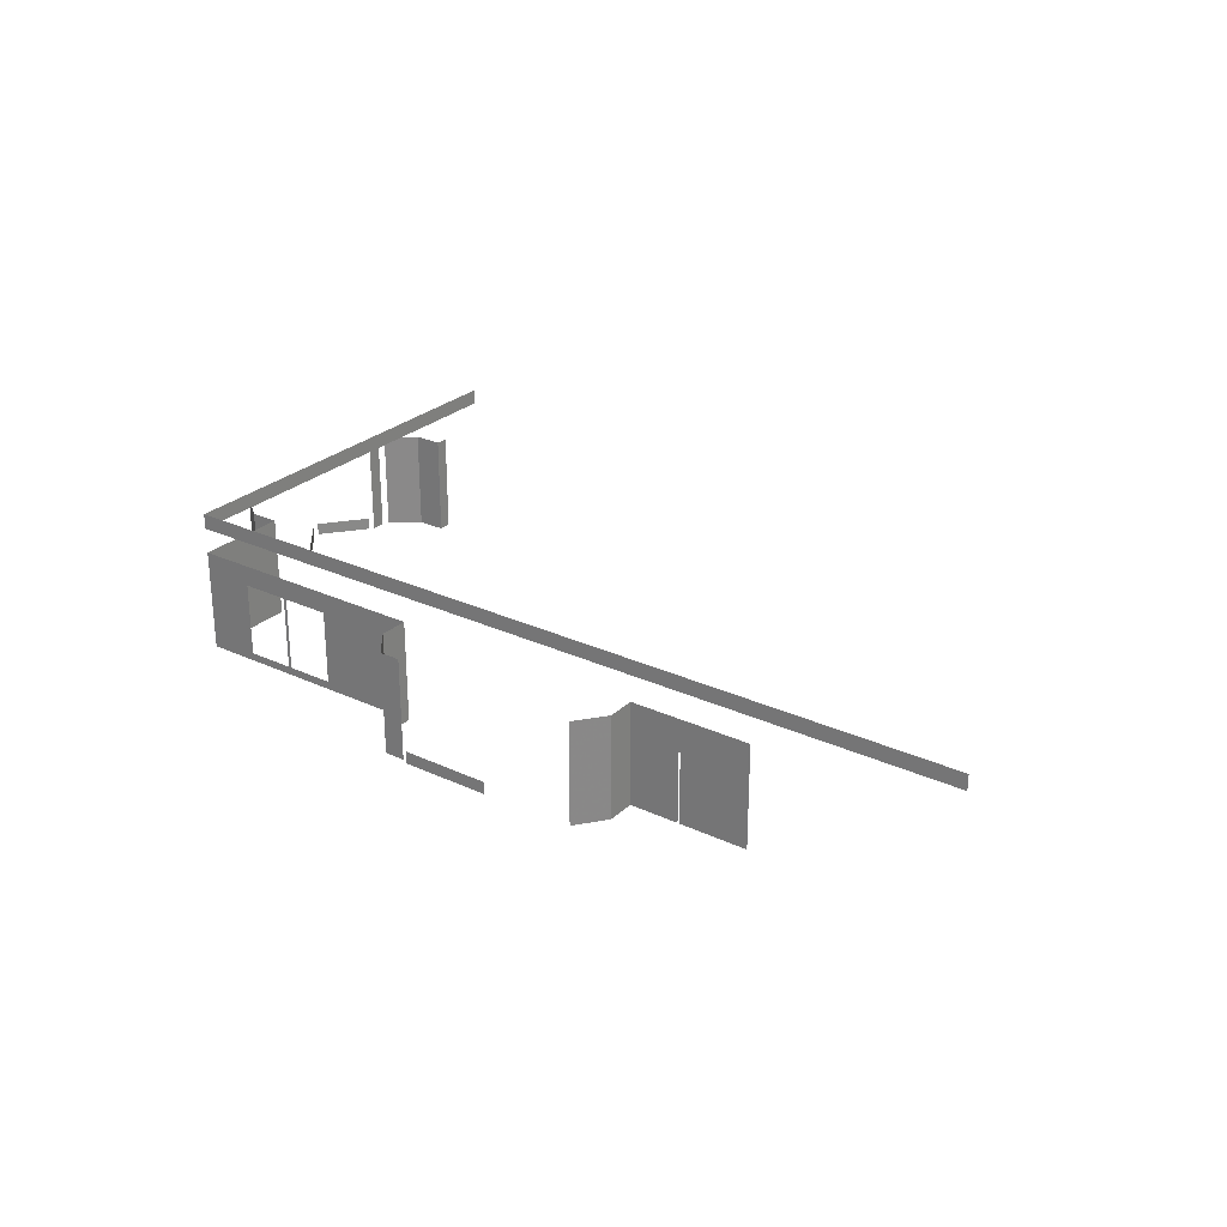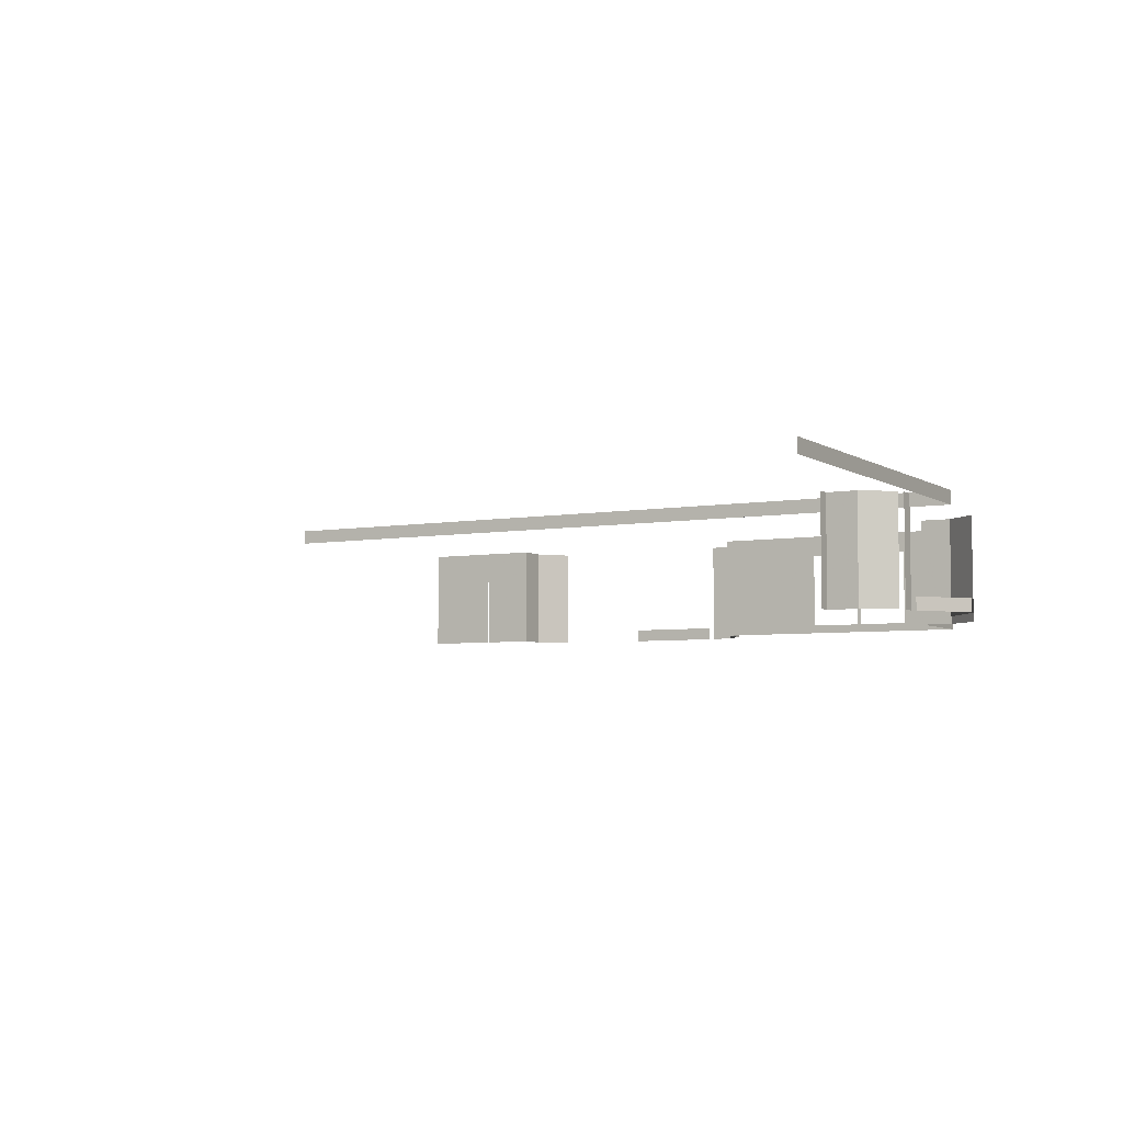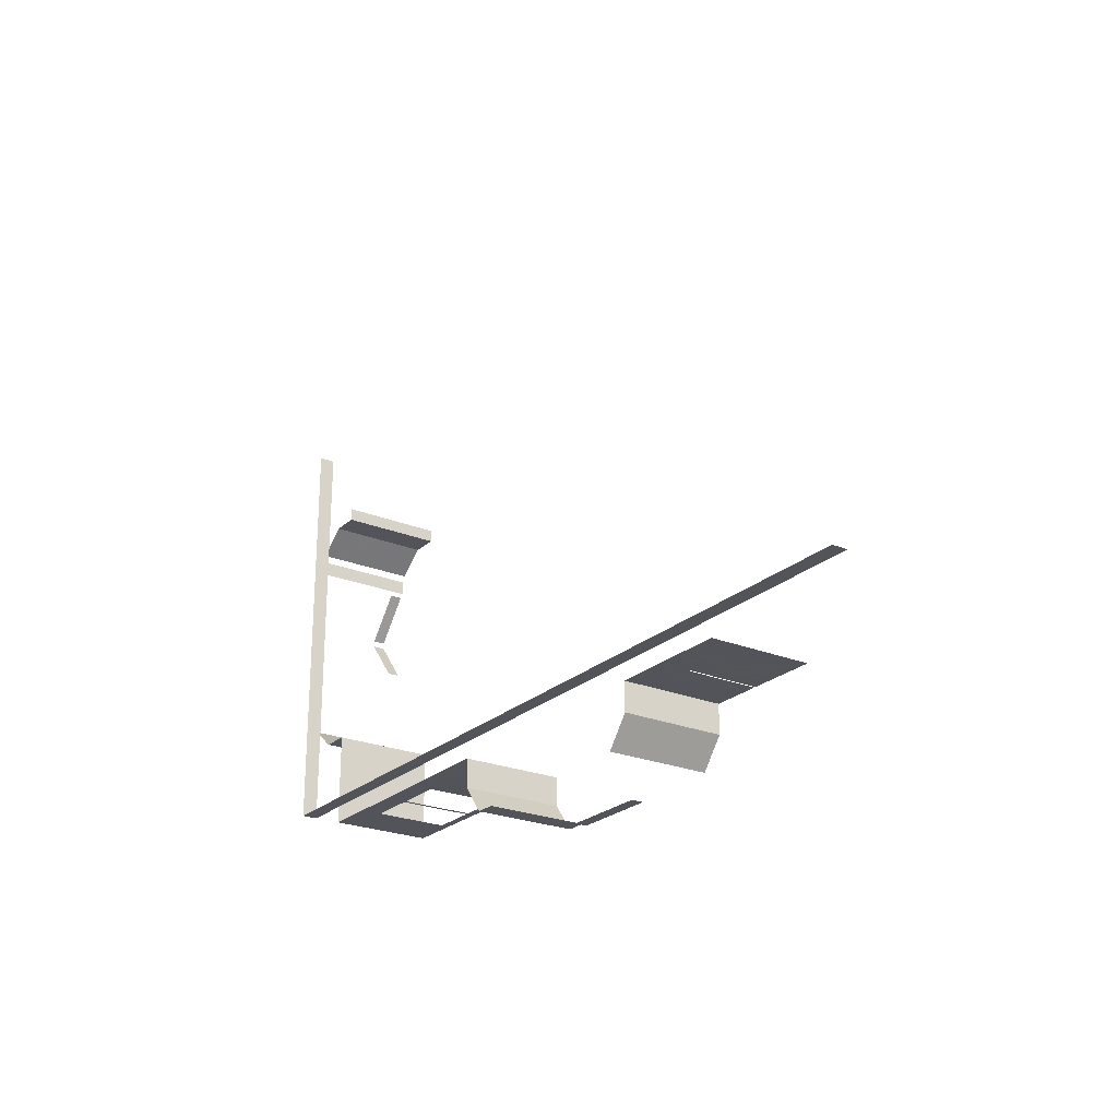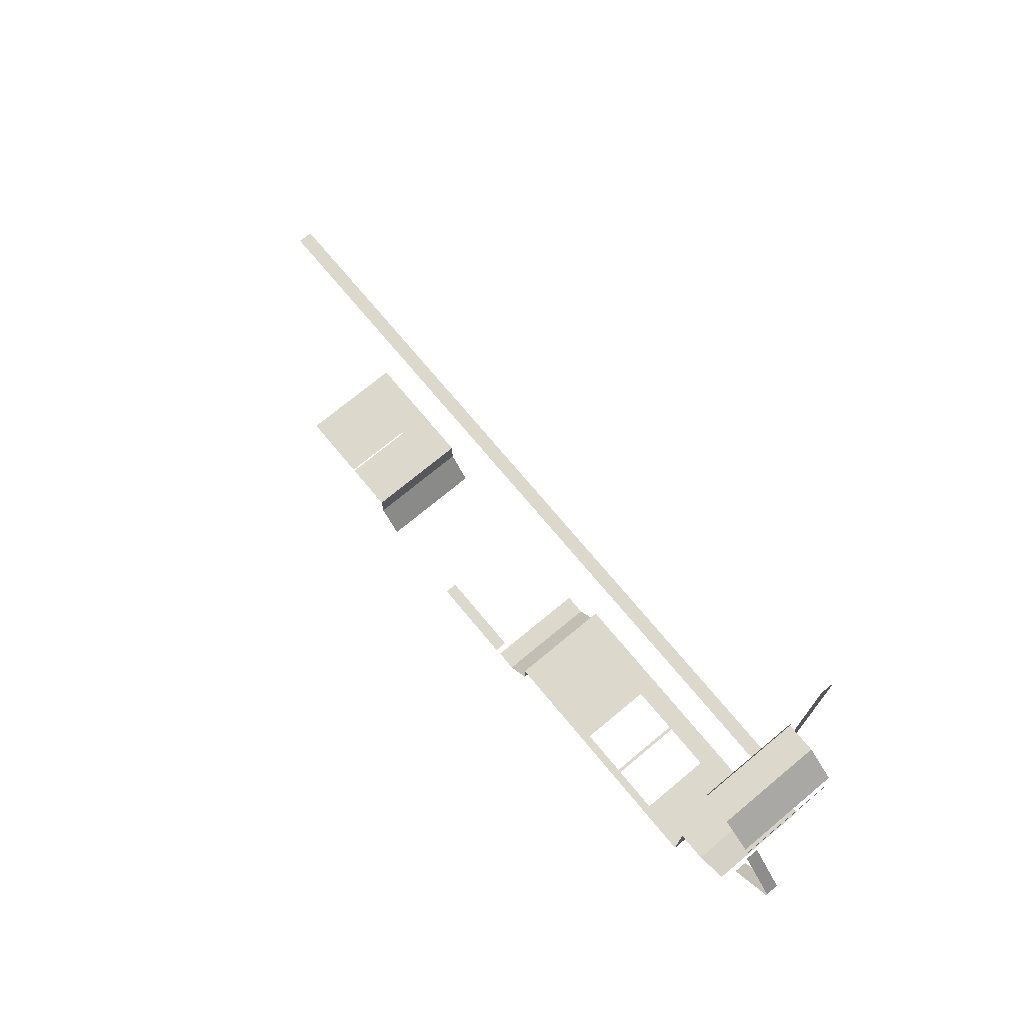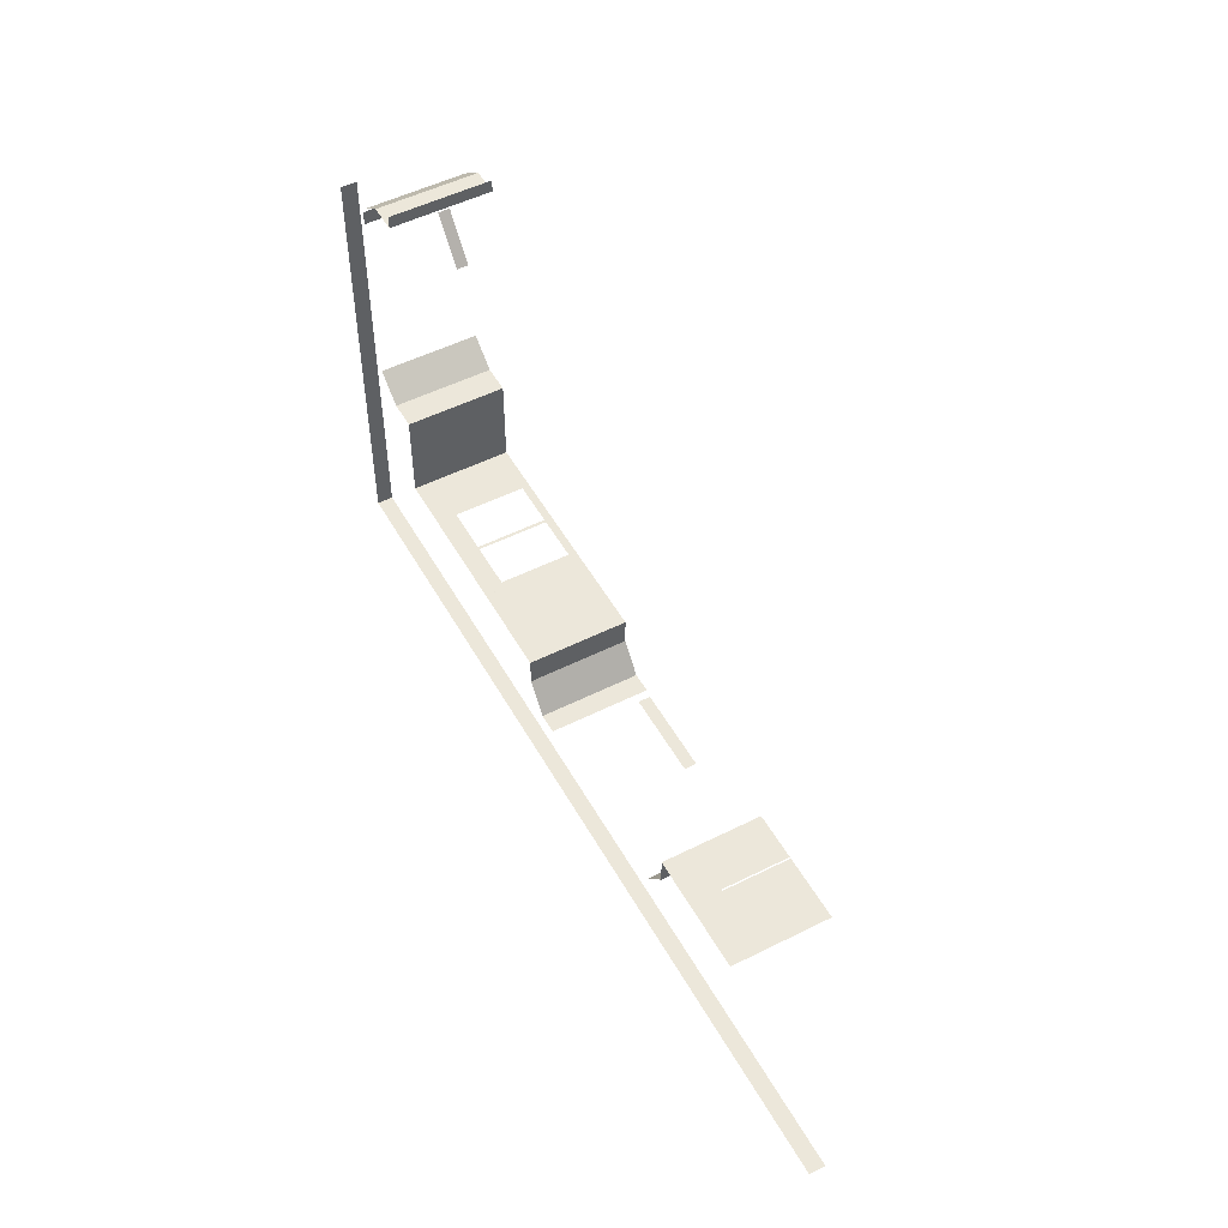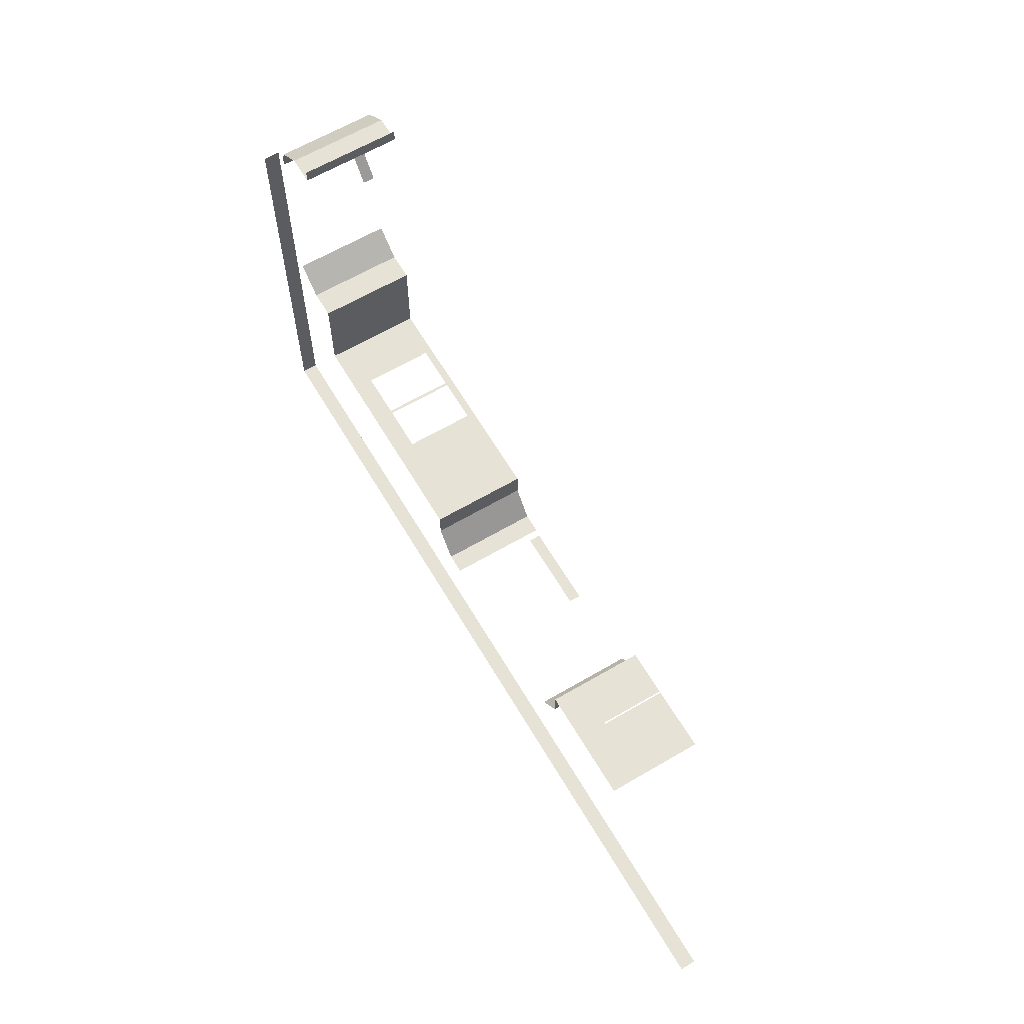
<metadata>
{"format":"obj","ext":"obj","renderer":"f3d","projection":"perspective","resolution":1024,"background":"white","views":[{"elev":26.9,"azim":-144.1,"up":"+Y"},{"elev":-5.2,"azim":29.3,"up":"+Y"},{"elev":-23.9,"azim":-124.4,"up":"+Z"},{"elev":72.7,"azim":50.3,"up":"+Z"},{"elev":51.3,"azim":-118.6,"up":"+Z"},{"elev":63.4,"azim":-120.6,"up":"+Z"}]}
</metadata>
<code>
v 2624 -108 -5988
v 2552 -108 -5988
v 2380 -108 -5988
v 3116 -108 -5988
v 2624 -108 -5988
v 2380 -108 -5988
v 3116 -70 -5988
v 3116 -108 -5988
v 2380 -108 -5988
v 2624 -70 -5988
v 3116 -70 -5988
v 2380 -108 -5988
v 2380 -70 -5988
v 2624 -70 -5988
v 2380 -108 -5988
v 1892 -70 -5988
v 2380 -70 -5988
v 2380 -108 -5988
v 1892 -108 -5988
v 1892 -70 -5988
v 2380 -108 -5988
v 2552 -252 -5988
v 2552 -268 -5988
v 2552 -396 -5988
v 2552 -172 -5988
v 2552 -252 -5988
v 2552 -396 -5988
v 2380 -172 -5988
v 2552 -172 -5988
v 2552 -396 -5988
v 2380 -428 -5988
v 2380 -172 -5988
v 2552 -396 -5988
v 2552 -428 -5988
v 2380 -428 -5988
v 2552 -396 -5988
v 2680 -252 -5988
v 2556 -252 -5988
v 2552 -252 -5988
v 2680 -172 -5988
v 2680 -252 -5988
v 2552 -252 -5988
v 2624 -172 -5988
v 2680 -172 -5988
v 2552 -252 -5988
v 2552 -172 -5988
v 2624 -172 -5988
v 2552 -252 -5988
v 2556 -428 -5988
v 2556 -252 -5988
v 2680 -252 -5988
v 2624 -428 -5988
v 2556 -428 -5988
v 2680 -252 -5988
v 2680 -428 -5988
v 2624 -428 -5988
v 2680 -252 -5988
v 2736 -252 -6132
v 2736 -428 -6132
v 2680 -428 -6060
v 2736 -172 -6132
v 2736 -252 -6132
v 2680 -428 -6060
v 2724 -172 -6116
v 2736 -172 -6132
v 2680 -428 -6060
v 2680 -172 -6060
v 2724 -172 -6116
v 2680 -428 -6060
v 2680 -428 -6060
v 2680 -428 -5988
v 2680 -252 -5988
v 2680 -172 -6060
v 2680 -428 -6060
v 2680 -252 -5988
v 2680 -172 -5988
v 2680 -172 -6060
v 2680 -252 -5988
v 2964 -428 -6140
v 2964 -397 -6140
v 3116 -397 -6140
v 3116 -428 -6140
v 2964 -428 -6140
v 3116 -397 -6140
v 3256 -172 -6132
v 3256 -428 -6132
v 3244 -428 -6132
v 3244 -172 -6132
v 3256 -172 -6132
v 3244 -428 -6132
v 3204 -172 -6132
v 3244 -172 -6132
v 3244 -428 -6132
v 3204 -428 -6132
v 3204 -172 -6132
v 3244 -428 -6132
v 3188 -428 -6140
v 3116 -428 -6140
v 3116 -397 -6140
v 3188 -397 -6140
v 3188 -428 -6140
v 3116 -397 -6140
v 3268 -172 -6116
v 3312 -172 -6060
v 3312 -428 -6060
v 3256 -172 -6132
v 3268 -172 -6116
v 3312 -428 -6060
v 3256 -428 -6132
v 3256 -172 -6132
v 3312 -428 -6060
v 4100 -428 -5242
v 4190 -428 -5352
v 4190 -397 -5352
v 4100 -397 -5242
v 4100 -428 -5242
v 4190 -397 -5352
v 4100 -397 -5478
v 4190 -397 -5368
v 4190 -428 -5368
v 4100 -428 -5478
v 4100 -397 -5478
v 4190 -428 -5368
v 3812 -428 -5988
v 3812 -408 -5988
v 3812 -224 -5988
v 3823 -428 -5988
v 3812 -428 -5988
v 3812 -224 -5988
v 3823 -412 -5988
v 3823 -428 -5988
v 3812 -224 -5988
v 3823 -196 -5988
v 3823 -412 -5988
v 3812 -224 -5988
v 3812 -196 -5988
v 3823 -196 -5988
v 3812 -224 -5988
v 3812 -196 -5988
v 3812 -224 -5988
v 3692 -224 -5988
v 3692 -196 -5988
v 3812 -196 -5988
v 3692 -224 -5988
v 3812 -428 -5988
v 3692 -428 -5988
v 3692 -408 -5988
v 3812 -408 -5988
v 3812 -428 -5988
v 3692 -408 -5988
v 3684 -428 -5988
v 3684 -408 -5988
v 3684 -224 -5988
v 3692 -428 -5988
v 3684 -428 -5988
v 3684 -224 -5988
v 3692 -408 -5988
v 3692 -428 -5988
v 3684 -224 -5988
v 3692 -224 -5988
v 3692 -408 -5988
v 3684 -224 -5988
v 3692 -196 -5988
v 3692 -224 -5988
v 3684 -224 -5988
v 3684 -196 -5988
v 3692 -196 -5988
v 3684 -224 -5988
v 3812 -196 -5988
v 3692 -196 -5988
v 3684 -196 -5988
v 3823 -196 -5988
v 3812 -196 -5988
v 3684 -196 -5988
v 3823 -172 -5988
v 3823 -196 -5988
v 3684 -196 -5988
v 3684 -172 -5988
v 3823 -172 -5988
v 3684 -196 -5988
v 3312 -408 -5988
v 3312 -428 -5988
v 3312 -428 -6059
v 3312 -196 -5988
v 3312 -408 -5988
v 3312 -428 -6059
v 3312 -172 -5988
v 3312 -196 -5988
v 3312 -428 -6059
v 3312 -172 -6059
v 3312 -172 -5988
v 3312 -428 -6059
v 3312 -172 -6060
v 3312 -172 -6059
v 3312 -428 -6059
v 3312 -428 -6060
v 3312 -172 -6060
v 3312 -428 -6059
v 3564 -428 -5988
v 3312 -428 -5988
v 3312 -408 -5988
v 3564 -408 -5988
v 3564 -428 -5988
v 3312 -408 -5988
v 3636 -428 -5988
v 3564 -428 -5988
v 3564 -408 -5988
v 3684 -428 -5988
v 3636 -428 -5988
v 3564 -408 -5988
v 3684 -408 -5988
v 3684 -428 -5988
v 3564 -408 -5988
v 3564 -224 -5988
v 3564 -408 -5988
v 3312 -408 -5988
v 3564 -196 -5988
v 3564 -224 -5988
v 3312 -408 -5988
v 3312 -196 -5988
v 3564 -196 -5988
v 3312 -408 -5988
v 3684 -196 -5988
v 3684 -224 -5988
v 3564 -224 -5988
v 3564 -196 -5988
v 3684 -196 -5988
v 3564 -224 -5988
v 3684 -196 -5988
v 3564 -196 -5988
v 3312 -196 -5988
v 3684 -172 -5988
v 3684 -196 -5988
v 3312 -196 -5988
v 3420 -172 -5988
v 3684 -172 -5988
v 3312 -196 -5988
v 3312 -172 -5988
v 3420 -172 -5988
v 3312 -196 -5988
v 3823 -108 -5988
v 3420 -108 -5988
v 3116 -108 -5988
v 3823 -70 -5988
v 3823 -108 -5988
v 3116 -108 -5988
v 3116 -70 -5988
v 3823 -70 -5988
v 3116 -108 -5988
v 3940 -196 -5988
v 3940 -172 -5988
v 3940 -172 -5784
v 3940 -412 -5988
v 3940 -196 -5988
v 3940 -172 -5784
v 3940 -428 -5988
v 3940 -412 -5988
v 3940 -172 -5784
v 3940 -428 -5812
v 3940 -428 -5988
v 3940 -172 -5784
v 3940 -428 -5756
v 3940 -428 -5812
v 3940 -172 -5784
v 3940 -172 -5756
v 3940 -428 -5756
v 3940 -172 -5784
v 3940 -108 -5988
v 3940 -70 -5988
v 3940 -70 -5092
v 3940 -108 -5092
v 3940 -108 -5988
v 3940 -70 -5092
v 3940 -108 -4964
v 3940 -108 -5092
v 3940 -70 -5092
v 3940 -70 -4964
v 3940 -108 -4964
v 3940 -70 -5092
v 3940 -172 -5092
v 3940 -428 -5092
v 3940 -428 -5108
v 3940 -172 -5108
v 3940 -172 -5092
v 3940 -428 -5108
v 3940 -172 -5124
v 3940 -172 -5108
v 3940 -428 -5108
v 3940 -428 -5124
v 3940 -172 -5124
v 3940 -428 -5108
v 4084 -428 -5700
v 4024 -428 -5747
v 4012 -428 -5756
v 4084 -172 -5700
v 4084 -428 -5700
v 4012 -428 -5756
v 4068 -172 -5712
v 4084 -172 -5700
v 4012 -428 -5756
v 4012 -172 -5756
v 4068 -172 -5712
v 4012 -428 -5756
v 4012 -172 -5756
v 4012 -428 -5756
v 3940 -428 -5756
v 3940 -172 -5756
v 4012 -172 -5756
v 3940 -428 -5756
v 4092 -397 -5196
v 4092 -397 -5232
v 4092 -396 -5232
v 4092 -172 -5196
v 4092 -397 -5196
v 4092 -396 -5232
v 4092 -172 -5232
v 4092 -172 -5196
v 4092 -396 -5232
v 4092 -397 -5196
v 4092 -428 -5196
v 4092 -428 -5232
v 4092 -397 -5232
v 4092 -397 -5196
v 4092 -428 -5232
v 4084 -428 -5180
v 4084 -397 -5180
v 4084 -396 -5180
v 4012 -428 -5124
v 4084 -428 -5180
v 4084 -396 -5180
v 4012 -172 -5124
v 4012 -428 -5124
v 4084 -396 -5180
v 4068 -172 -5168
v 4012 -172 -5124
v 4084 -396 -5180
v 4084 -172 -5180
v 4068 -172 -5168
v 4084 -396 -5180
v 3940 -172 -5124
v 3940 -428 -5124
v 4012 -428 -5124
v 4012 -172 -5124
v 3940 -172 -5124
v 4012 -428 -5124
v 3940 -196 -5988
v 3940 -412 -5988
v 3823 -412 -5988
v 3823 -196 -5988
v 3940 -196 -5988
v 3823 -412 -5988
v 3940 -172 -5988
v 3940 -196 -5988
v 3823 -196 -5988
v 3823 -172 -5988
v 3940 -172 -5988
v 3823 -196 -5988
v 3940 -70 -5988
v 3940 -108 -5988
v 3823 -108 -5988
v 3823 -70 -5988
v 3940 -70 -5988
v 3823 -108 -5988
v 3940 -428 -5988
v 3823 -428 -5988
v 3823 -412 -5988
v 3940 -412 -5988
v 3940 -428 -5988
v 3823 -412 -5988
f 1 2 3
f 4 5 6
f 7 8 9
f 10 11 12
f 13 14 15
f 16 17 18
f 19 20 21
f 22 23 24
f 25 26 27
f 28 29 30
f 31 32 33
f 34 35 36
f 37 38 39
f 40 41 42
f 43 44 45
f 46 47 48
f 49 50 51
f 52 53 54
f 55 56 57
f 58 59 60
f 61 62 63
f 64 65 66
f 67 68 69
f 70 71 72
f 73 74 75
f 76 77 78
f 79 80 81
f 82 83 84
f 85 86 87
f 88 89 90
f 91 92 93
f 94 95 96
f 97 98 99
f 100 101 102
f 103 104 105
f 106 107 108
f 109 110 111
f 112 113 114
f 115 116 117
f 118 119 120
f 121 122 123
f 124 125 126
f 127 128 129
f 130 131 132
f 133 134 135
f 136 137 138
f 139 140 141
f 142 143 144
f 145 146 147
f 148 149 150
f 151 152 153
f 154 155 156
f 157 158 159
f 160 161 162
f 163 164 165
f 166 167 168
f 169 170 171
f 172 173 174
f 175 176 177
f 178 179 180
f 181 182 183
f 184 185 186
f 187 188 189
f 190 191 192
f 193 194 195
f 196 197 198
f 199 200 201
f 202 203 204
f 205 206 207
f 208 209 210
f 211 212 213
f 214 215 216
f 217 218 219
f 220 221 222
f 223 224 225
f 226 227 228
f 229 230 231
f 232 233 234
f 235 236 237
f 238 239 240
f 241 242 243
f 244 245 246
f 247 248 249
f 250 251 252
f 253 254 255
f 256 257 258
f 259 260 261
f 262 263 264
f 265 266 267
f 268 269 270
f 271 272 273
f 274 275 276
f 277 278 279
f 280 281 282
f 283 284 285
f 286 287 288
f 289 290 291
f 292 293 294
f 295 296 297
f 298 299 300
f 301 302 303
f 304 305 306
f 307 308 309
f 310 311 312
f 313 314 315
f 316 317 318
f 319 320 321
f 322 323 324
f 325 326 327
f 328 329 330
f 331 332 333
f 334 335 336
f 337 338 339
f 340 341 342
f 343 344 345
f 346 347 348
f 349 350 351
f 352 353 354
f 355 356 357
f 358 359 360
f 361 362 363
f 364 365 366
f 367 368 369

</code>
